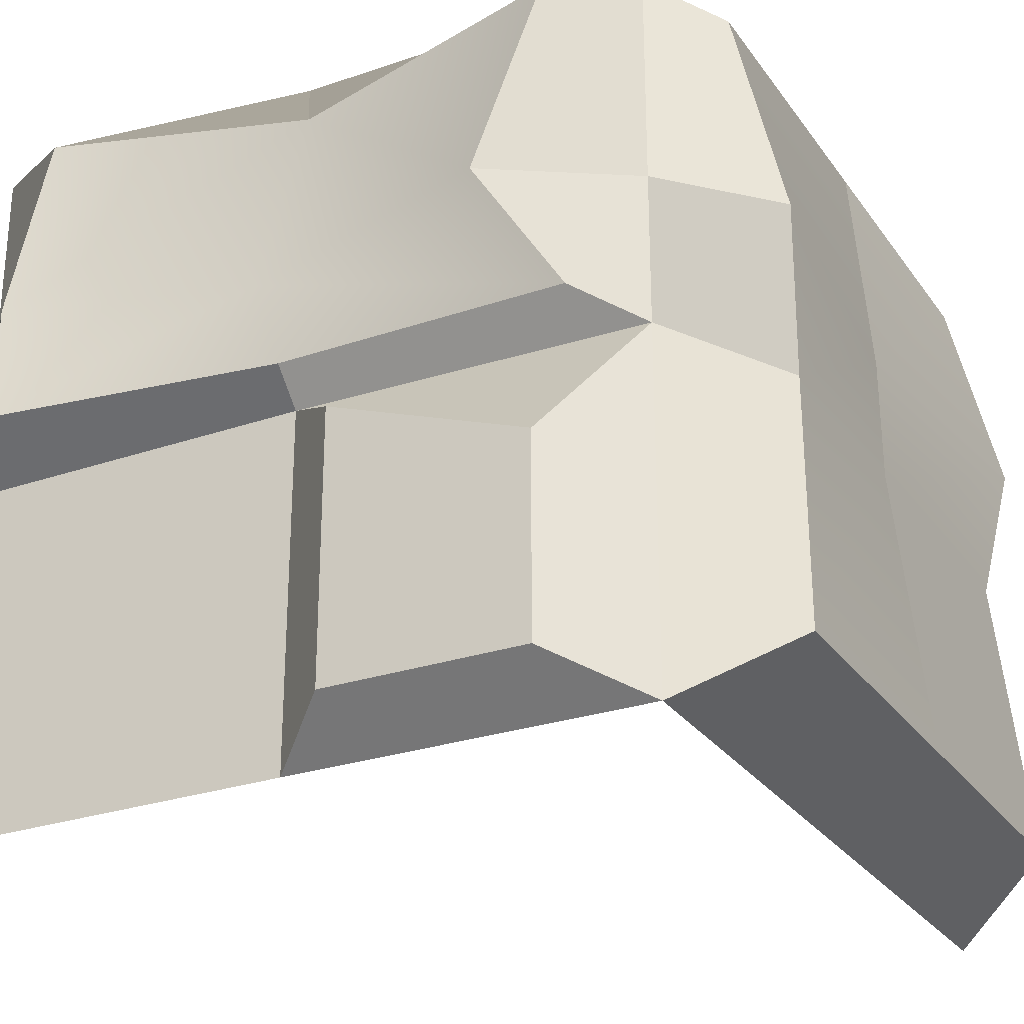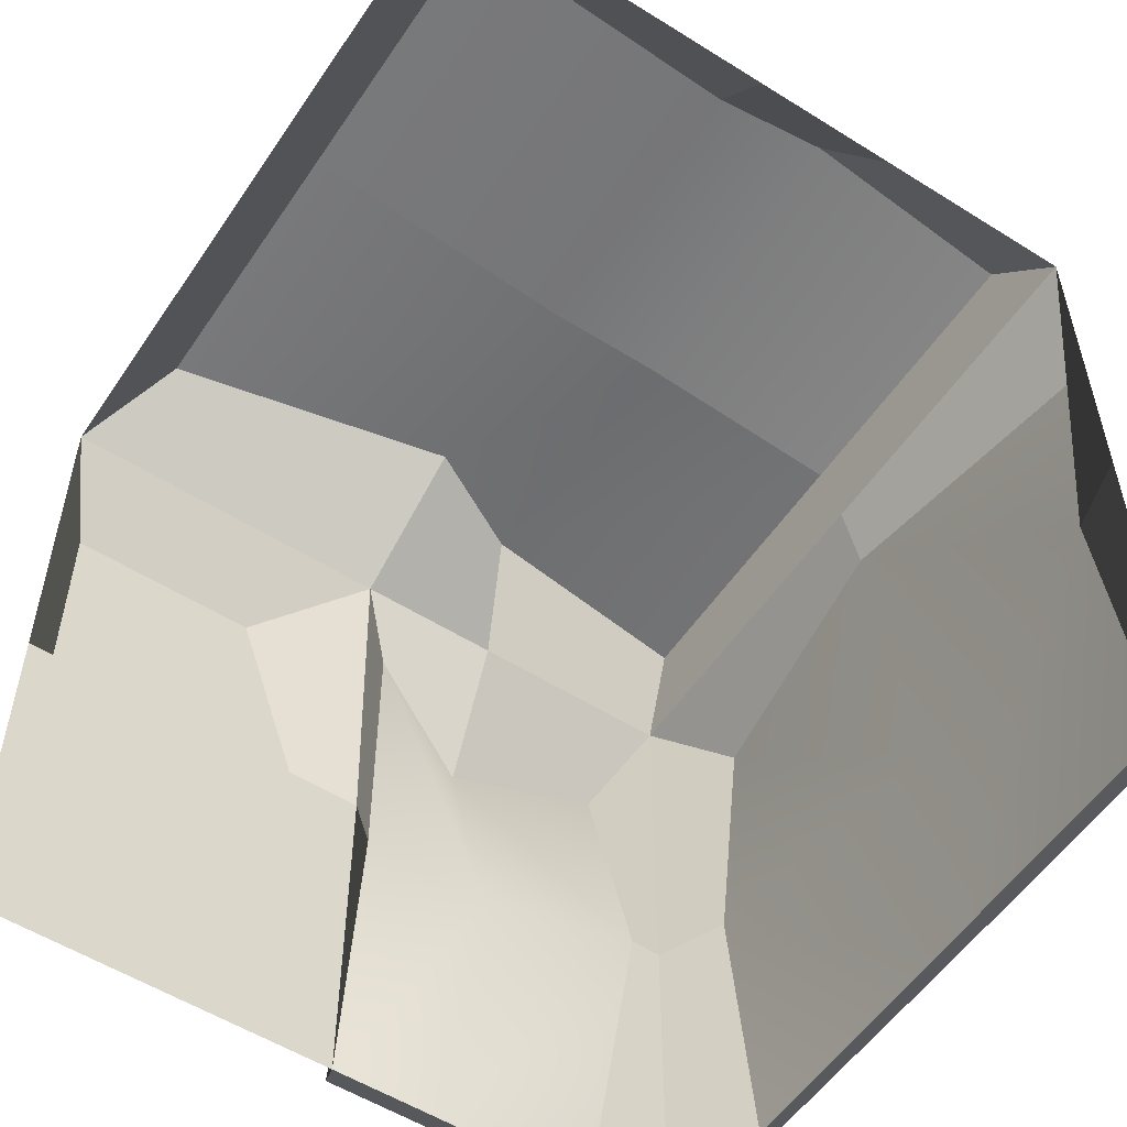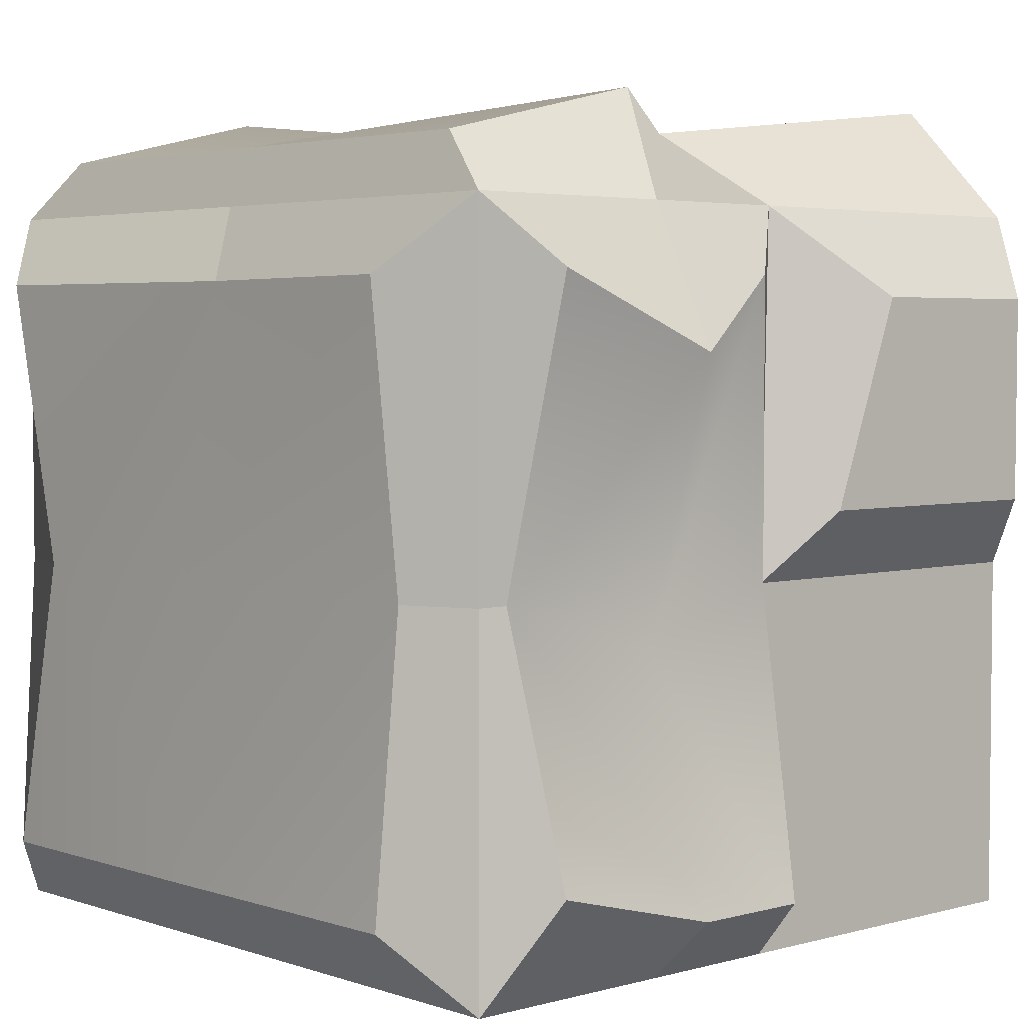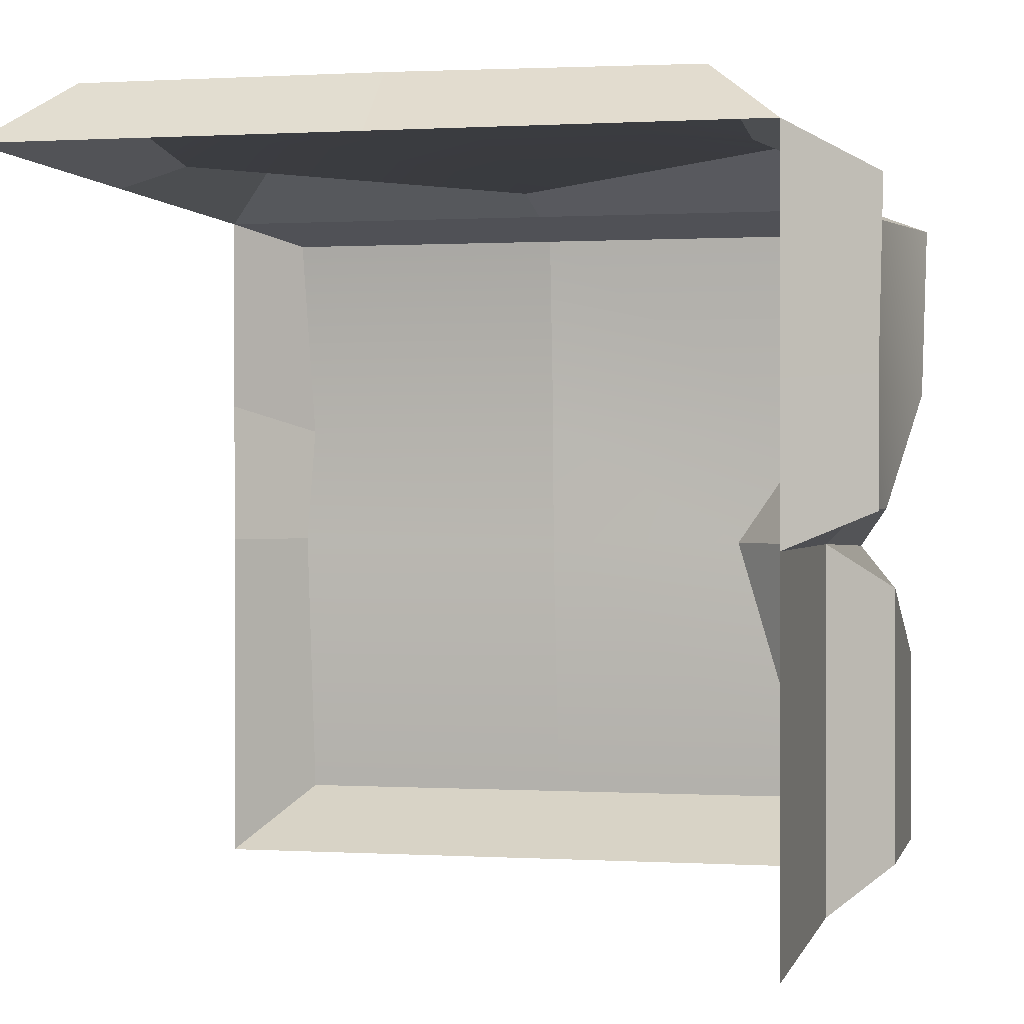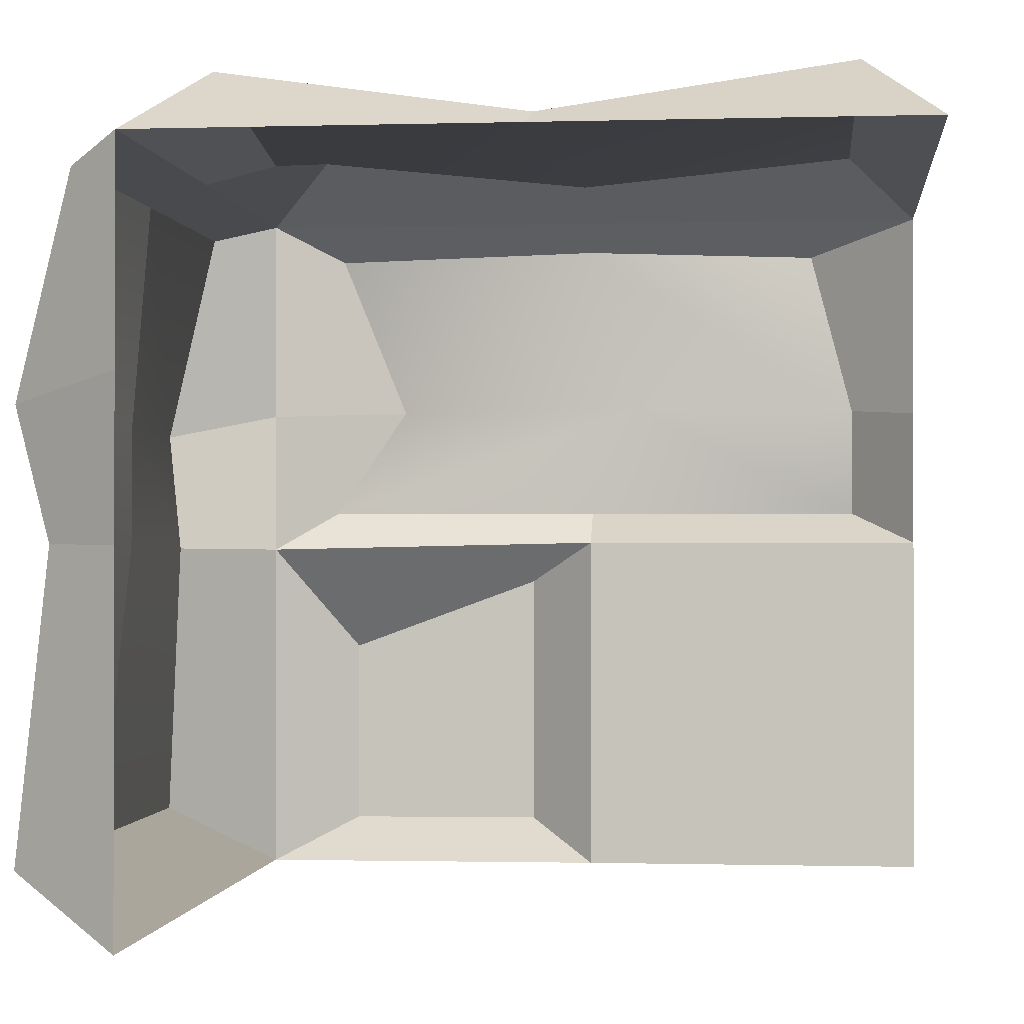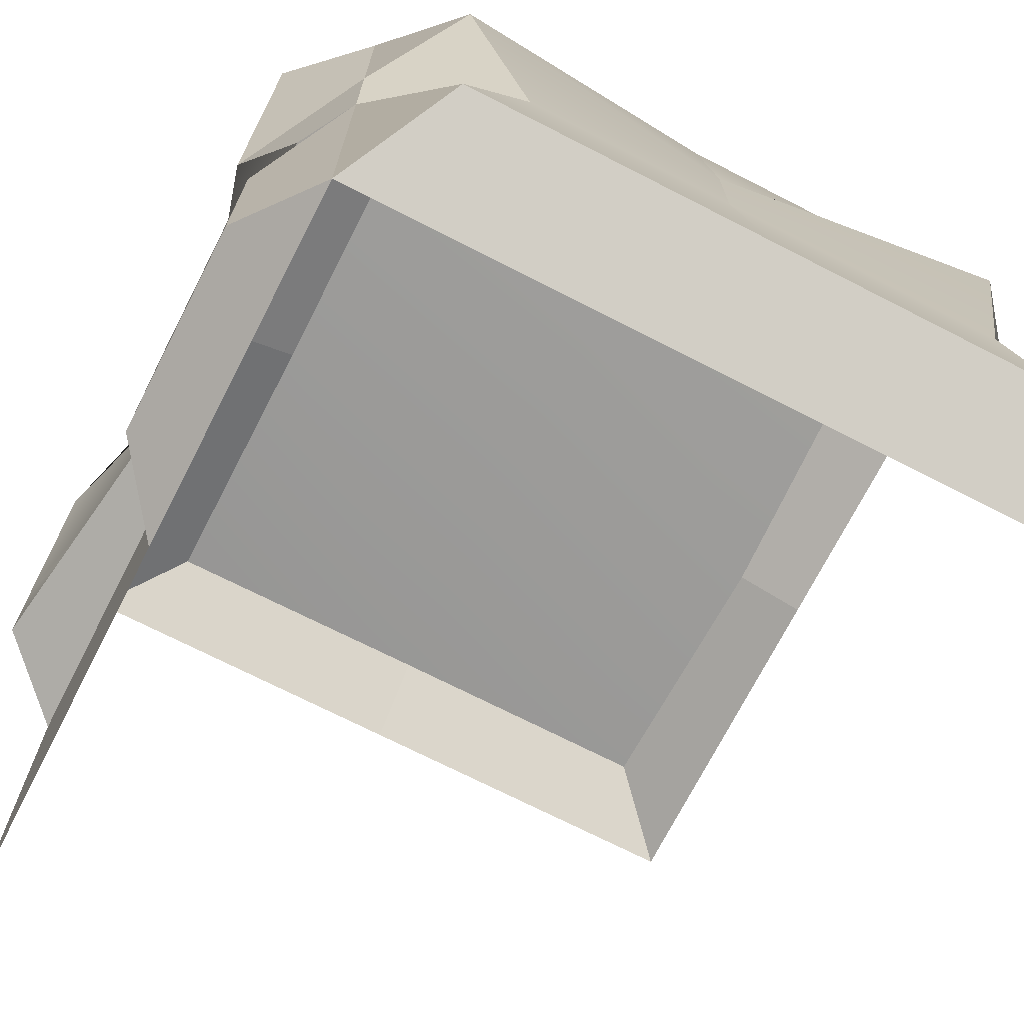
<metadata>
{"format":"obj","ext":"obj","renderer":"f3d","projection":"perspective","resolution":1024,"background":"white","views":[{"elev":-27.4,"azim":-62.2,"up":"+Y"},{"elev":-55.0,"azim":56.5,"up":"+Z"},{"elev":3.7,"azim":-132.1,"up":"+Z"},{"elev":0.3,"azim":-167.2,"up":"+Y"},{"elev":-0.8,"azim":96.2,"up":"+Y"},{"elev":-71.5,"azim":-27.1,"up":"+Y"}]}
</metadata>
<code>
v 0 -0.006049 4
v 0 4 4
v 4 4 4
v 0 4 -0
v 4 4 -0
v 0 0 -0
v 0 1.957 4
v 0 2 -0
v 0 2.8 -0
v 0 2.798 4
v 2 4 -0
v 2 4 4
v 0 4 2
v 4 4 2
v 0 0 2
v 0 2 2
v -0.4203 2.185 0.3694
v -0.184 2.185 2
v 0.006847 2.837 1.714
v -0.4203 2.837 0.3694
v 0.006847 3.815 2
v -0.4203 3.815 0.6242
v -0.184 2.185 3.631
v -0.4203 2.837 3.23
v -0.4203 3.815 3.631
v 2 4.342 0.3962
v 2 4.342 2
v 3.604 4.115 2
v 3.604 4.342 0.3962
v 0.3962 4.174 2
v 0.3962 4.326 0.3962
v 0.3962 4.342 3.604
v 2 4.101 3.604
v 3.604 4.342 3.604
v 2 -0.006049 4
v 4 -0.006049 4
v 4 2.833 4
v 4 1.981 4
v 2 1.964 4.426
v 0.8088 1.964 4.426
v 0.3568 0.3513 4.602
v 2 0.3513 4.602
v 3.643 1.984 4.426
v 3.643 0.3513 4.602
v 2 3.876 4.319
v 3.643 3.876 4.319
v 2 2.655 4.422
v 3.643 2.684 4.602
v 0.3568 3.876 4.319
v 0.3568 2.655 4.602
v -0.3363 0.2449 2.392
v -0.3363 1.754 2.392
v -0.3363 0.2403 3.522
v -0.3363 1.339 3.522
f 26 27 28 29
f 17 18 19 20
f 6 15 16 8
f 20 19 21 22
f 30 27 26 31
f 32 33 27 30
f 28 27 33 34
f 52 51 53 54
f 19 18 23 24
f 21 19 24 25
f 8 16 18 17
f 13 4 22 21
f 4 9 20 22
f 16 7 23 18
f 7 10 24 23
f 10 2 25 24
f 2 13 21 25
f 14 5 29 28
f 5 11 26 29
f 11 4 31 26
f 4 13 30 31
f 2 12 33 32
f 13 2 32 30
f 12 3 34 33
f 3 14 28 34
f 9 8 17 20
f 39 40 41 42
f 43 39 42 44
f 46 45 47 48
f 45 49 50 47
f 48 47 39 43
f 47 50 40 39
f 7 1 41 40
f 1 35 42 41
f 35 36 44 42
f 36 38 43 44
f 3 12 45 46
f 37 3 46 48
f 12 2 49 45
f 2 10 50 49
f 38 37 48 43
f 10 7 40 50
f 16 15 51 52
f 15 1 53 51
f 1 7 54 53
f 7 16 52 54

</code>
